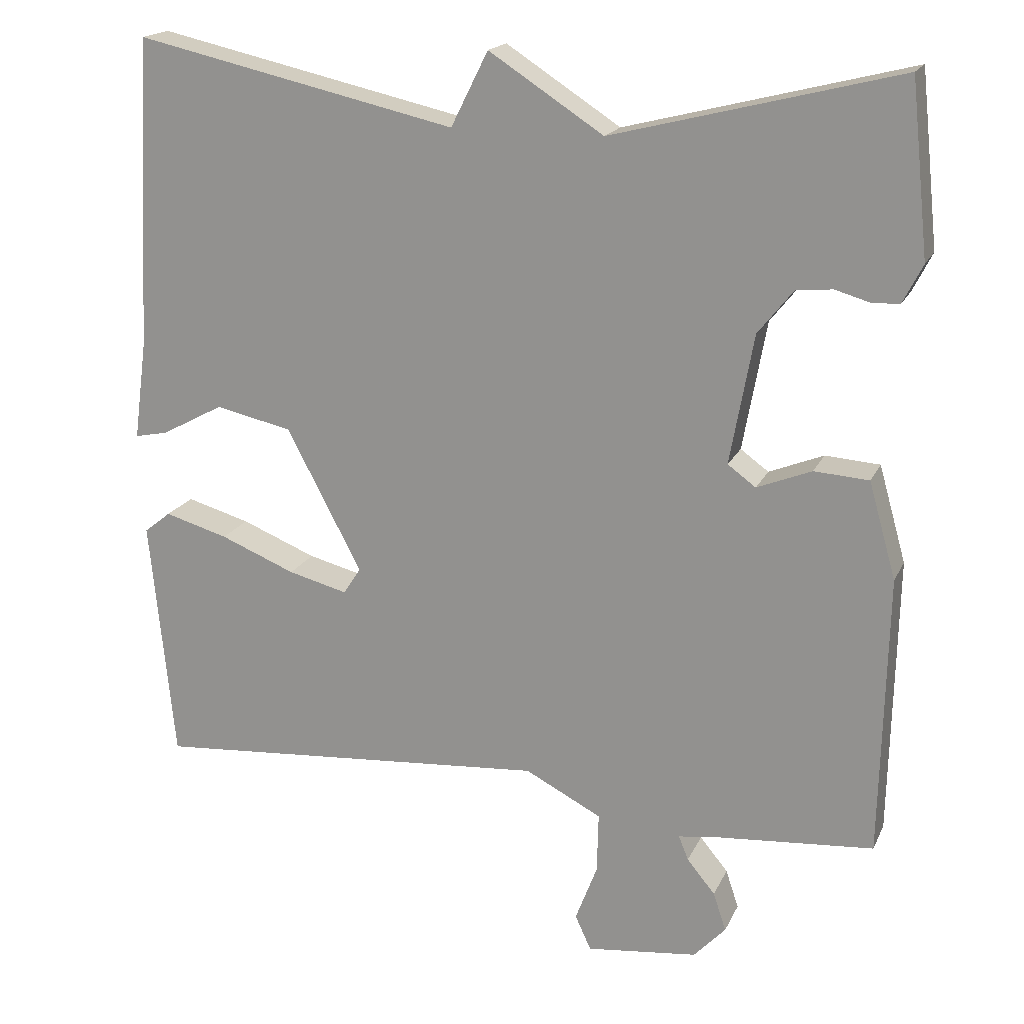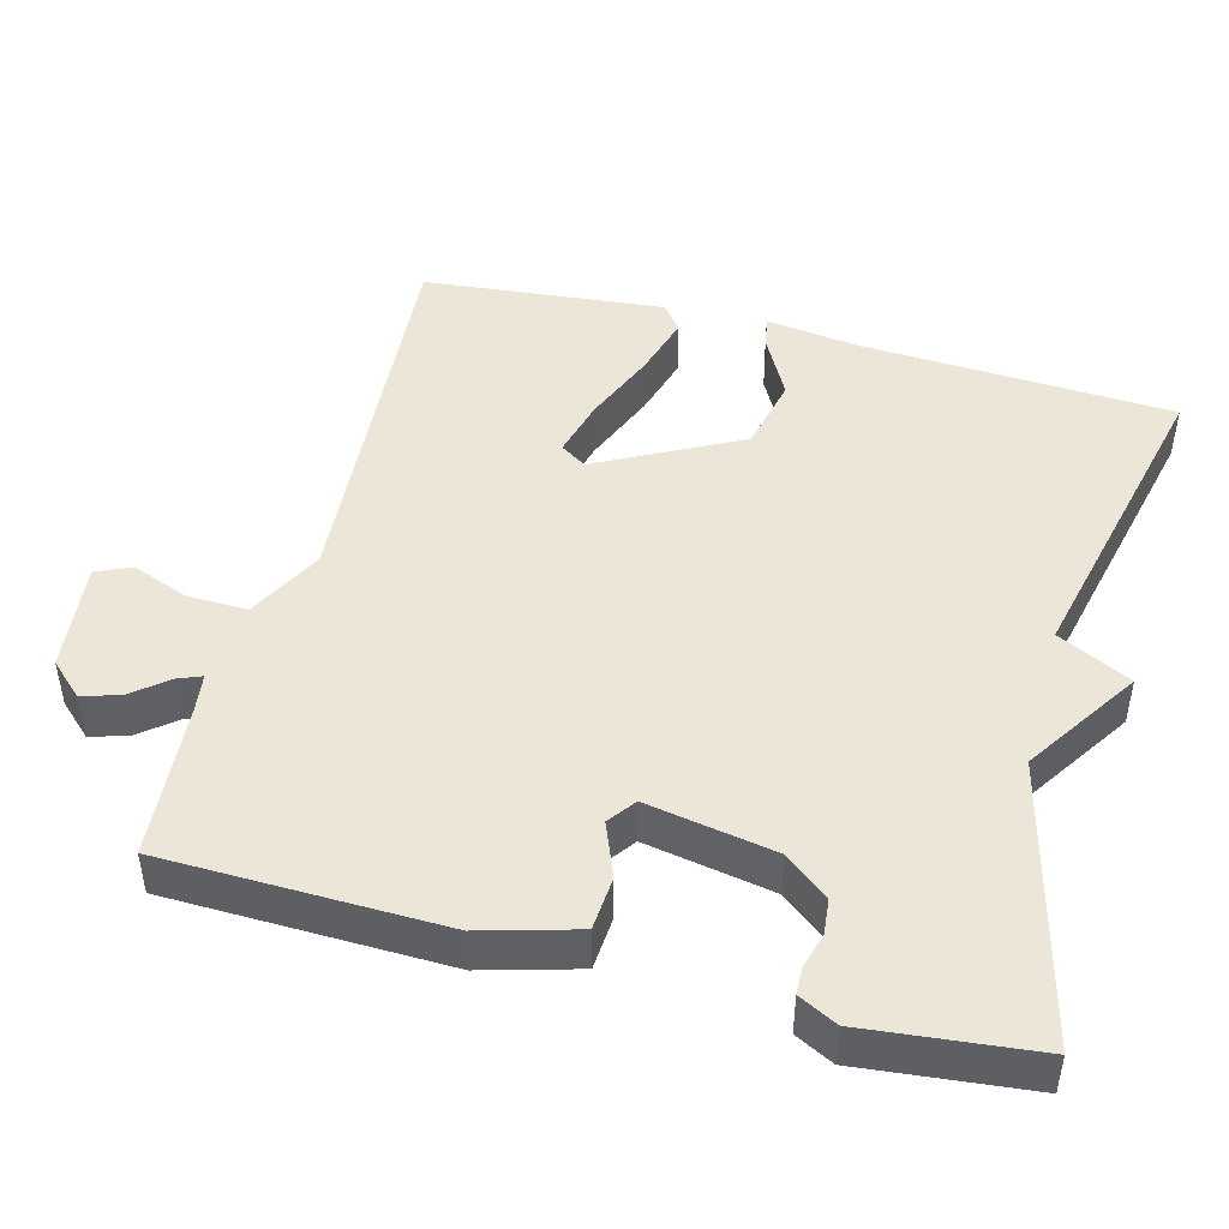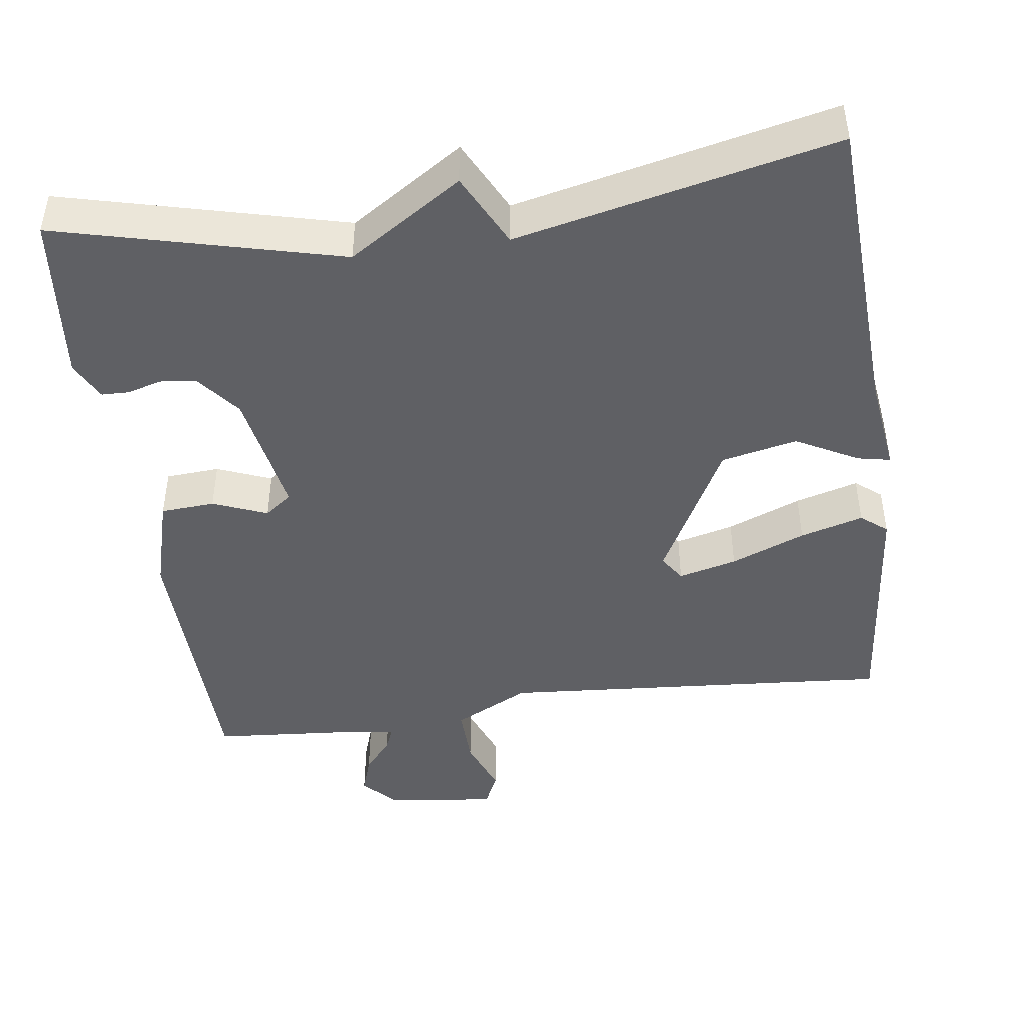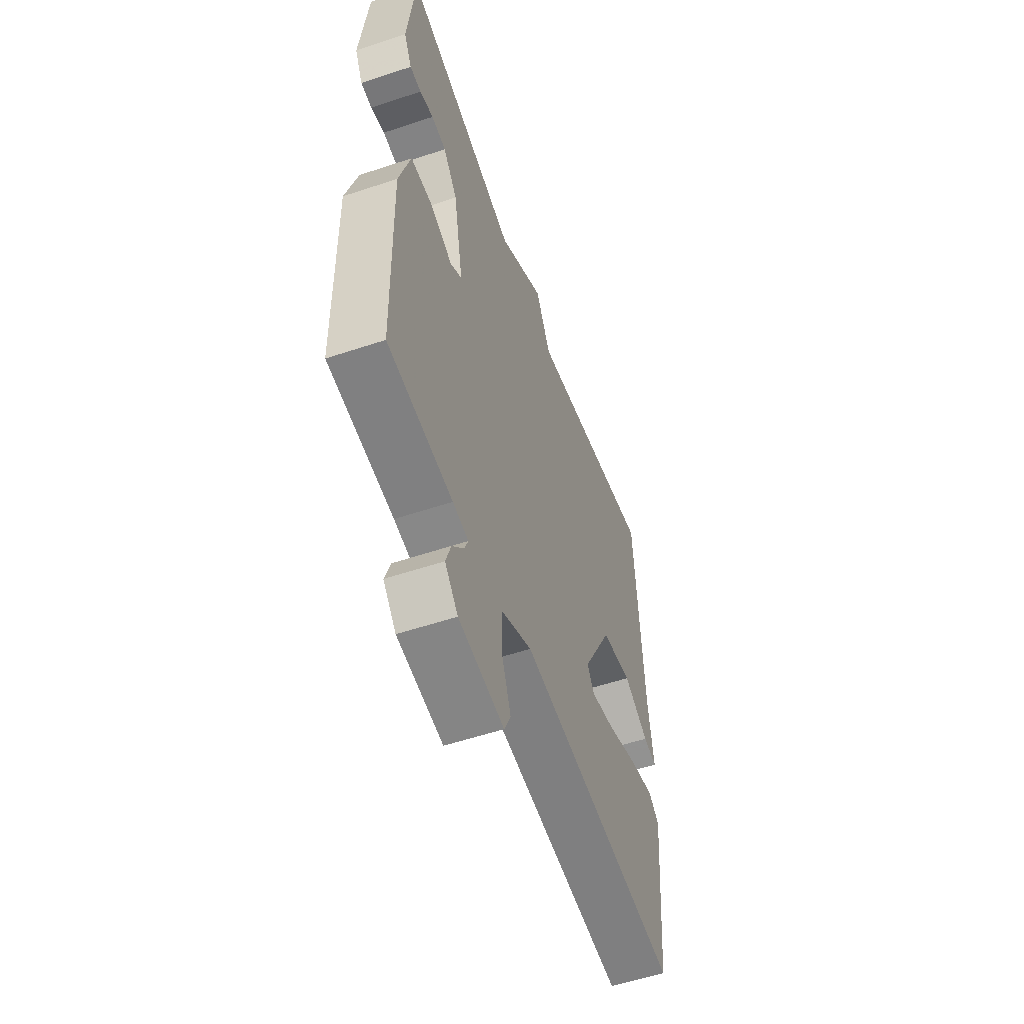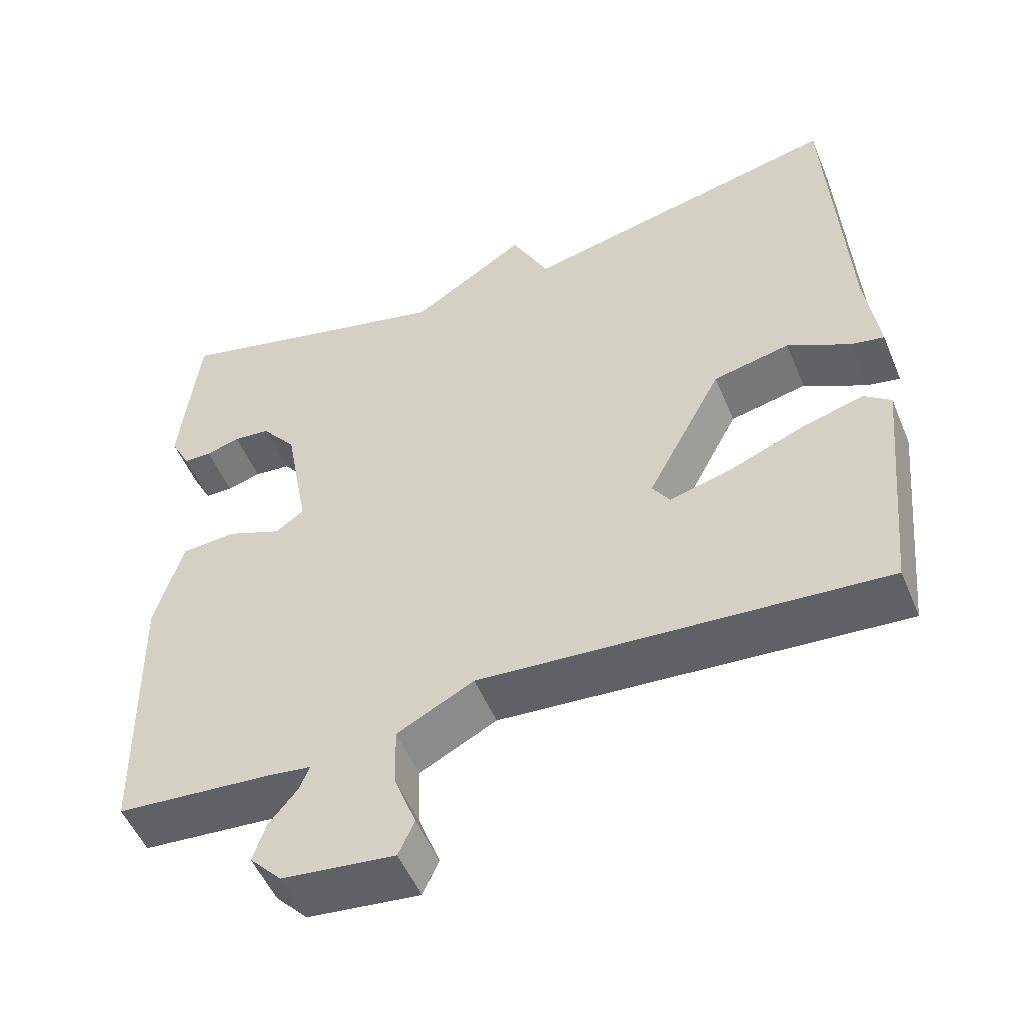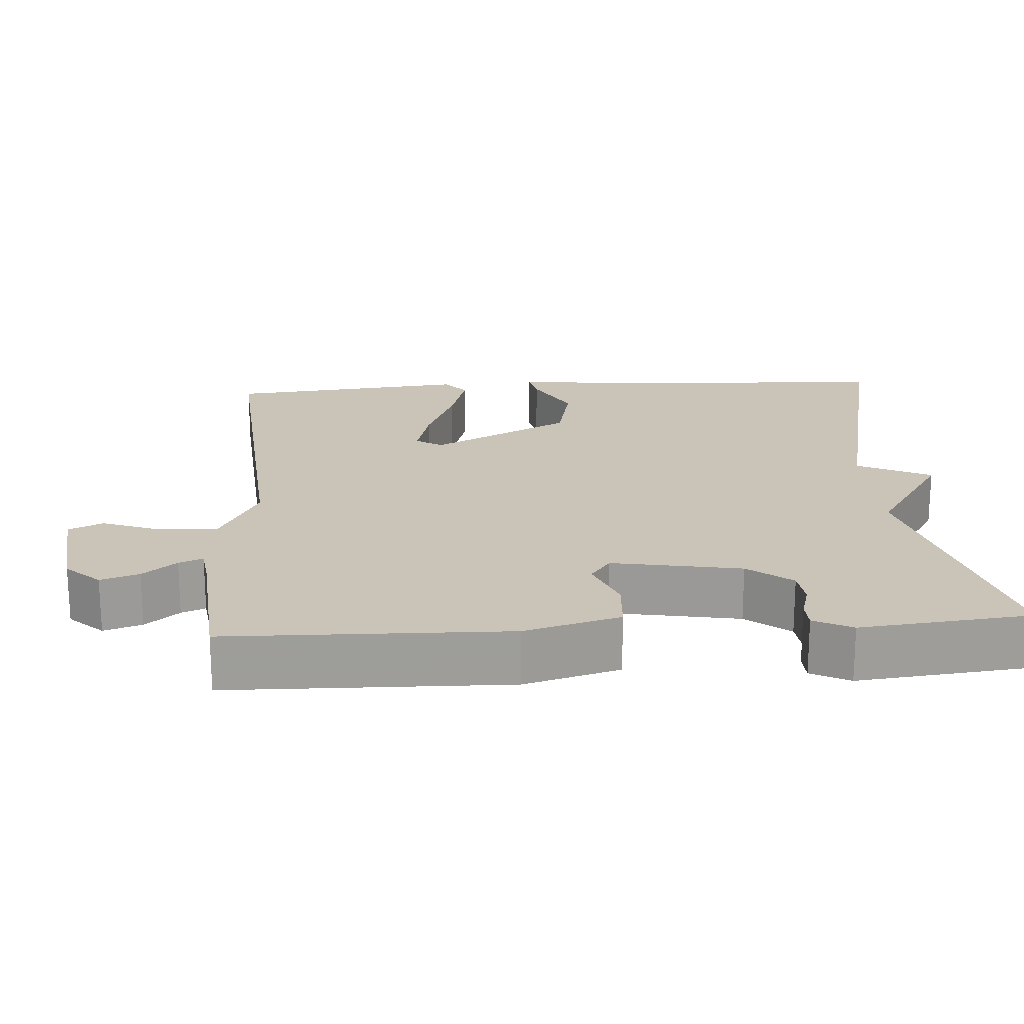
<metadata>
{"format":"obj","ext":"obj","renderer":"f3d","projection":"perspective","resolution":1024,"background":"white","views":[{"elev":18.4,"azim":-161.1,"up":"+Z"},{"elev":46.3,"azim":-75.0,"up":"+Y"},{"elev":-45.0,"azim":7.9,"up":"+Y"},{"elev":-55.8,"azim":-70.7,"up":"+Z"},{"elev":-52.1,"azim":22.4,"up":"+Z"},{"elev":19.9,"azim":-93.8,"up":"+Y"}]}
</metadata>
<code>
v -0.5 0.07 0.5
v -0.124 0.07 0.405
v 0.027 0.07 0.503
v 0.076 0.07 0.405
v 0.5 0.07 0.5
v 0.522 0.07 0.086
v 0.539 0.07 -0.042
v 0.495 0.07 -0.033
v 0.413 0.07 0.011
v 0.312 0.07 -0.011
v 0.213 0.07 -0.199
v 0.236 0.07 -0.234
v 0.314 0.07 -0.214
v 0.413 0.07 -0.174
v 0.497 0.07 -0.15
v 0.532 0.07 -0.178
v 0.5 0.07 -0.5
v -0.027 0.07 -0.46
v -0.128 0.07 -0.512
v -0.126 0.07 -0.592
v -0.097 0.07 -0.668
v -0.118 0.07 -0.714
v -0.265 0.07 -0.697
v -0.307 0.07 -0.652
v -0.29 0.07 -0.601
v -0.253 0.07 -0.556
v -0.24 0.07 -0.524
v -0.291 0.07 -0.517
v -0.5 0.07 -0.5
v -0.508 0.07 -0.129
v -0.472 0.07 -0.002
v -0.4 0.07 0.003
v -0.328 0.07 -0.026
v -0.291 0.07 0.001
v -0.322 0.07 0.172
v -0.368 0.07 0.23
v -0.416 0.07 0.235
v -0.461 0.07 0.222
v -0.498 0.07 0.223
v -0.524 0.07 0.274
v -0.5 0 0.5
v -0.124 0 0.405
v 0.027 0 0.503
v 0.076 0 0.405
v 0.5 0 0.5
v 0.522 0 0.086
v 0.539 0 -0.042
v 0.495 0 -0.033
v 0.413 0 0.011
v 0.312 0 -0.011
v 0.213 0 -0.199
v 0.236 0 -0.234
v 0.314 0 -0.214
v 0.413 0 -0.174
v 0.497 0 -0.15
v 0.532 0 -0.178
v 0.5 0 -0.5
v -0.027 0 -0.46
v -0.128 0 -0.512
v -0.126 0 -0.592
v -0.097 0 -0.668
v -0.118 0 -0.714
v -0.265 0 -0.697
v -0.307 0 -0.652
v -0.29 0 -0.601
v -0.253 0 -0.556
v -0.24 0 -0.524
v -0.291 0 -0.517
v -0.5 0 -0.5
v -0.508 0 -0.129
v -0.472 0 -0.002
v -0.4 0 0.003
v -0.328 0 -0.026
v -0.291 0 0.001
v -0.322 0 0.172
v -0.368 0 0.23
v -0.416 0 0.235
v -0.461 0 0.222
v -0.498 0 0.223
v -0.524 0 0.274
f 40 1 2
f 39 40 2
f 38 39 2
f 37 38 2
f 36 37 2
f 2 3 4
f 36 2 4
f 35 36 4
f 4 5 6
f 35 4 6
f 34 35 6
f 33 34 6
f 31 32 33
f 30 31 33
f 29 30 33
f 28 29 33
f 27 28 33
f 24 25 26
f 23 24 26
f 22 23 26
f 21 22 26
f 20 21 26
f 19 20 26 27
f 18 19 27 33
f 16 17 18
f 15 16 18
f 14 15 18
f 13 14 18
f 12 13 18
f 11 12 18 33
f 6 7 8 9
f 6 9 10
f 33 6 10
f 10 11 33
f 42 41 80
f 42 80 79
f 42 79 78
f 42 78 77
f 42 77 76
f 44 43 42
f 44 42 76
f 44 76 75
f 46 45 44
f 46 44 75
f 46 75 74
f 46 74 73
f 73 72 71
f 73 71 70
f 73 70 69
f 73 69 68
f 73 68 67
f 66 65 64
f 66 64 63
f 66 63 62
f 66 62 61
f 66 61 60
f 67 66 60 59
f 73 67 59 58
f 58 57 56
f 58 56 55
f 58 55 54
f 58 54 53
f 58 53 52
f 73 58 52 51
f 49 48 47 46
f 50 49 46
f 50 46 73
f 73 51 50
f 1 41 42 2
f 2 42 43 3
f 3 43 44 4
f 4 44 45 5
f 5 45 46 6
f 6 46 47 7
f 7 47 48 8
f 8 48 49 9
f 9 49 50 10
f 10 50 51 11
f 11 51 52 12
f 12 52 53 13
f 13 53 54 14
f 14 54 55 15
f 15 55 56 16
f 16 56 57 17
f 17 57 58 18
f 18 58 59 19
f 19 59 60 20
f 20 60 61 21
f 21 61 62 22
f 22 62 63 23
f 23 63 64 24
f 24 64 65 25
f 25 65 66 26
f 26 66 67 27
f 27 67 68 28
f 28 68 69 29
f 29 69 70 30
f 30 70 71 31
f 31 71 72 32
f 32 72 73 33
f 33 73 74 34
f 34 74 75 35
f 35 75 76 36
f 36 76 77 37
f 37 77 78 38
f 38 78 79 39
f 39 79 80 40
f 40 80 41 1

</code>
